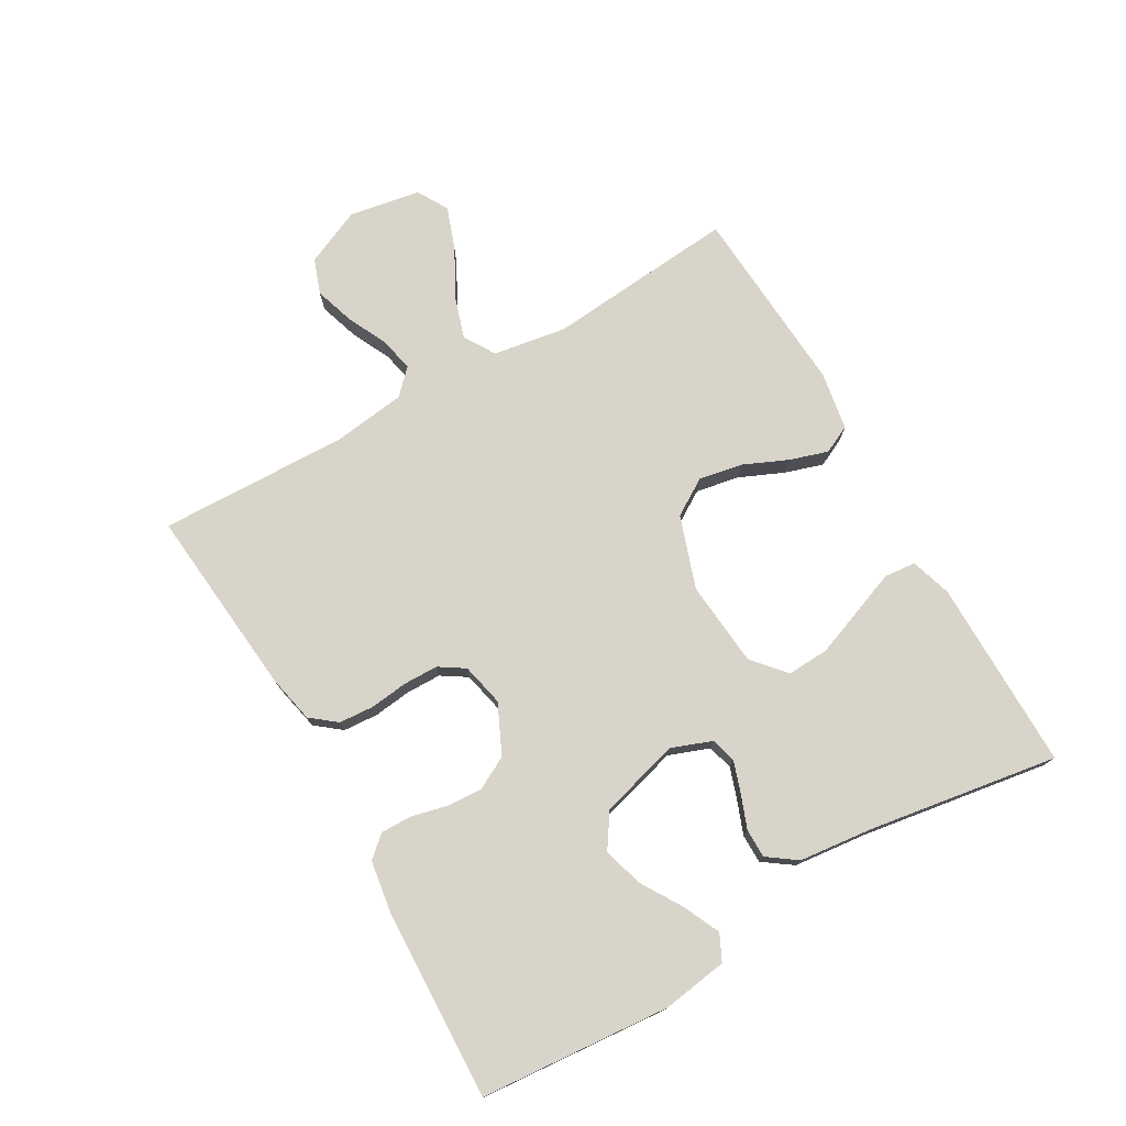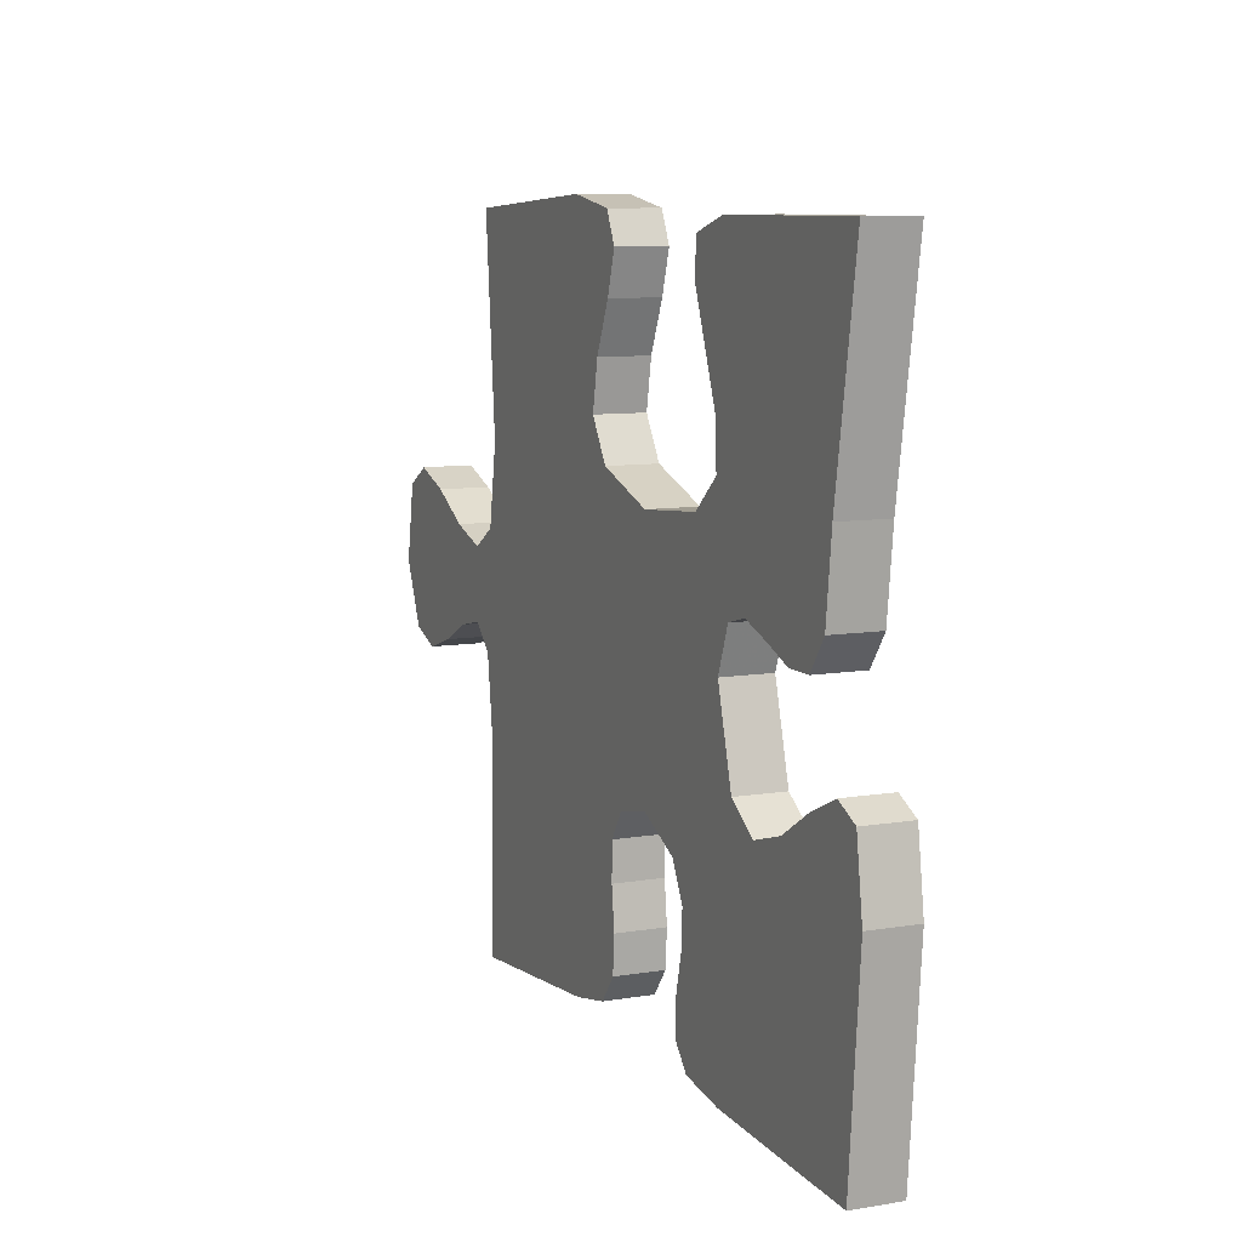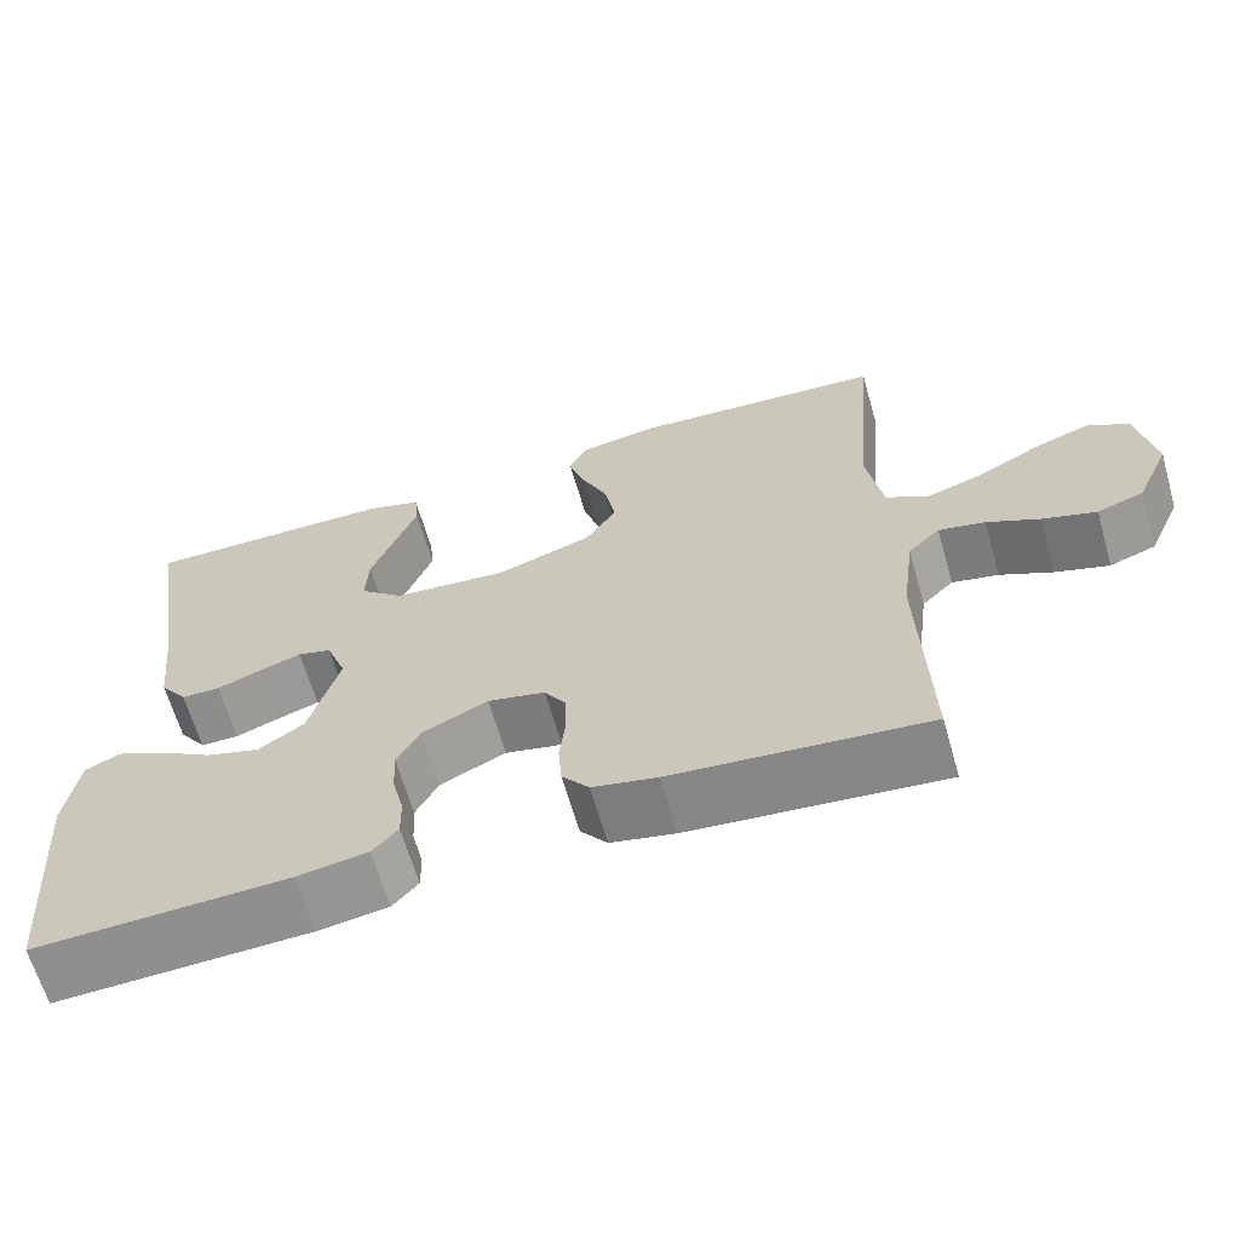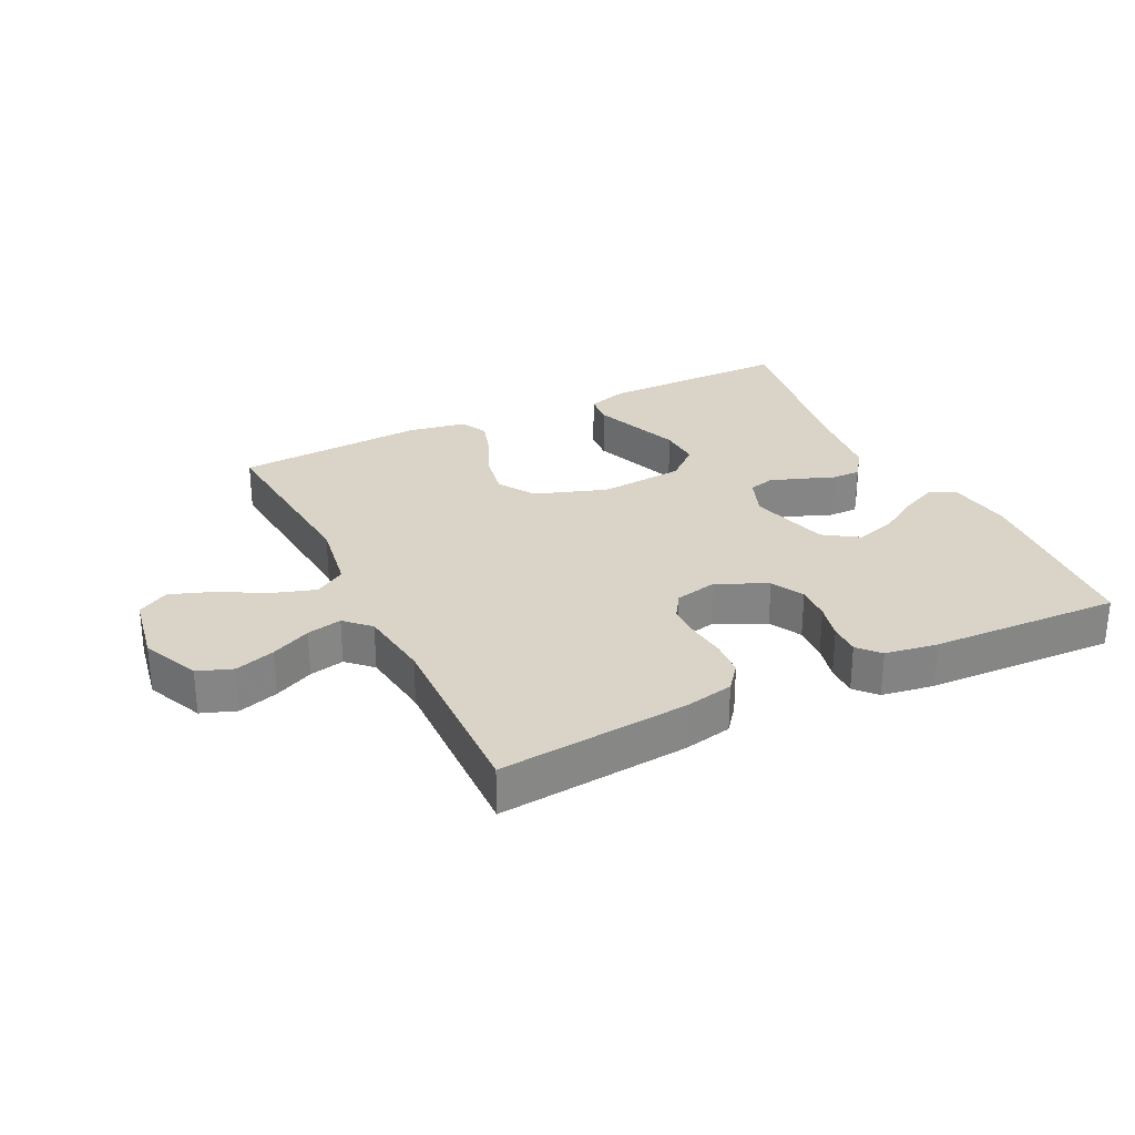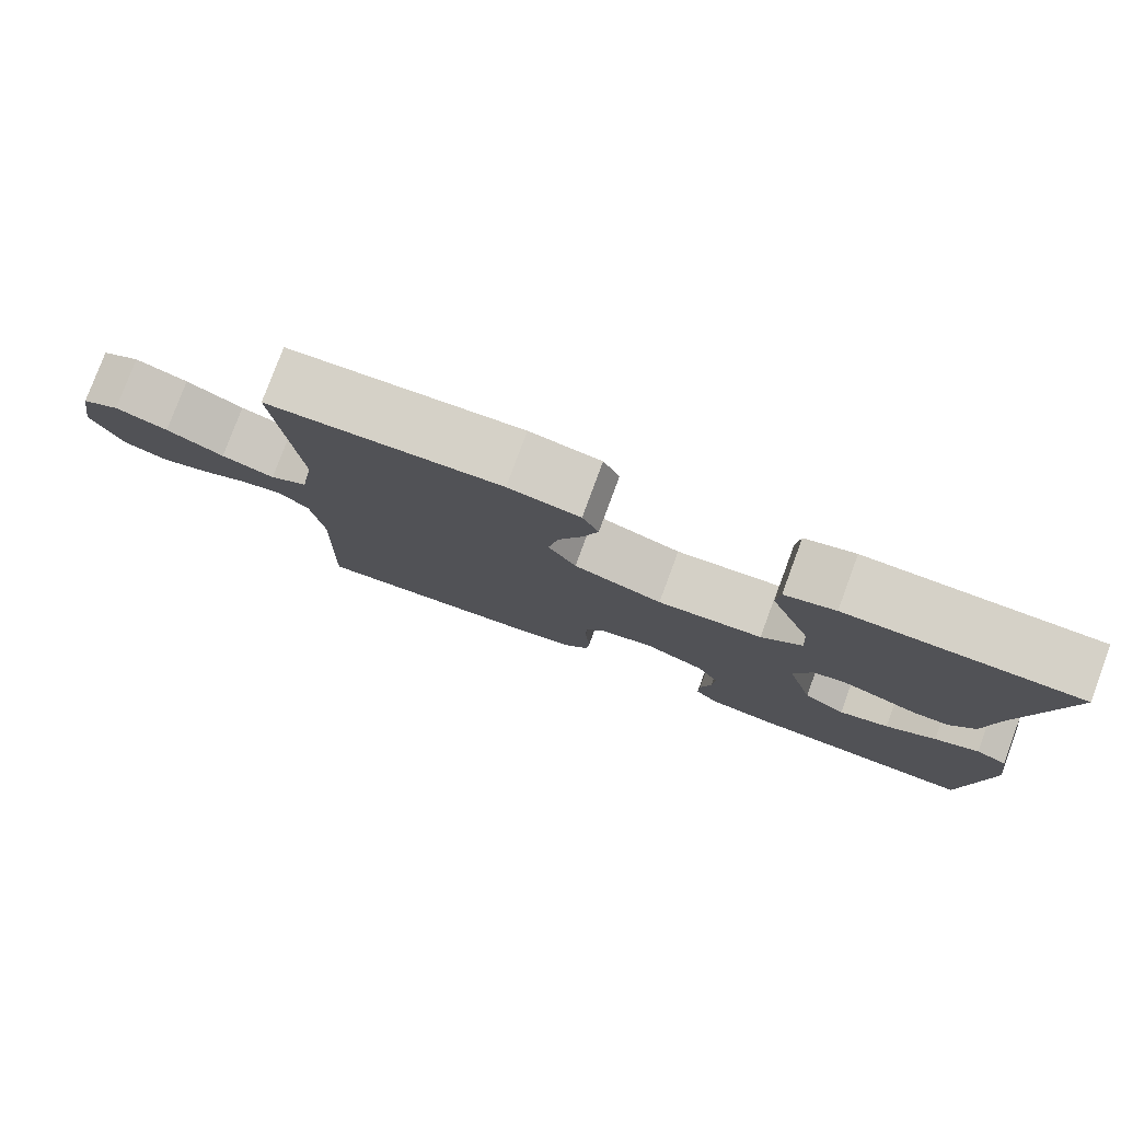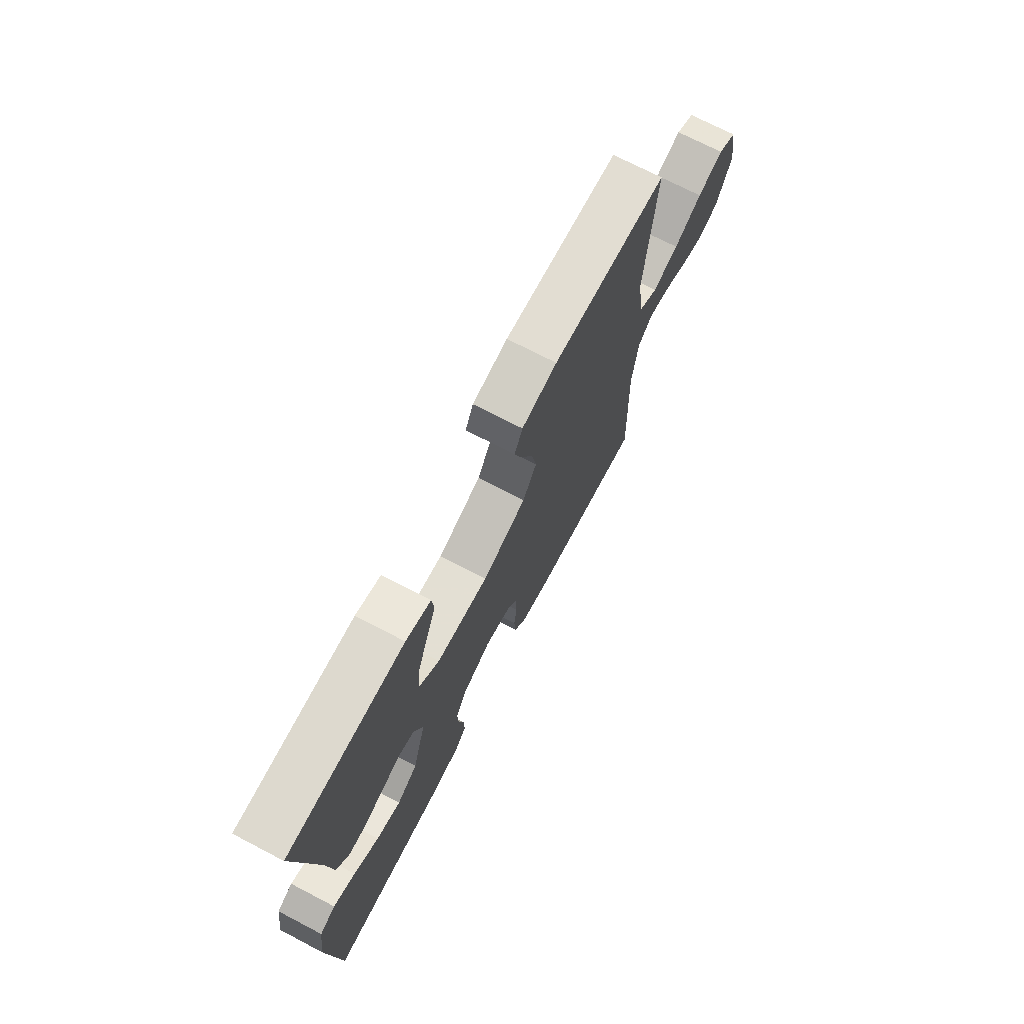
<metadata>
{"format":"obj","ext":"obj","renderer":"f3d","projection":"perspective","resolution":1024,"background":"white","views":[{"elev":75.7,"azim":-120.0,"up":"+Y"},{"elev":9.2,"azim":-113.8,"up":"+Z"},{"elev":-64.5,"azim":16.1,"up":"+Z"},{"elev":28.6,"azim":153.9,"up":"+Y"},{"elev":79.0,"azim":-159.7,"up":"+Z"},{"elev":72.0,"azim":-62.5,"up":"+Z"}]}
</metadata>
<code>
v 0.5 0.07 -0.5
v 0.2 0.07 -0.472
v 0.124 0.07 -0.456
v 0.092 0.07 -0.416
v 0.088 0.07 -0.361
v 0.095 0.07 -0.301
v 0.094 0.07 -0.246
v 0.068 0.07 -0.206
v 0 0.07 -0.191
v -0.078 0.07 -0.228
v -0.105 0.07 -0.279
v -0.102 0.07 -0.335
v -0.088 0.07 -0.392
v -0.087 0.07 -0.441
v -0.117 0.07 -0.475
v -0.2 0.07 -0.488
v -0.5 0.07 -0.5
v -0.525 0.07 -0.2
v -0.51 0.07 -0.097
v -0.469 0.07 -0.077
v -0.412 0.07 -0.103
v -0.347 0.07 -0.143
v -0.283 0.07 -0.162
v -0.229 0.07 -0.126
v -0.194 0.07 0
v -0.218 0.07 0.064
v -0.258 0.07 0.075
v -0.308 0.07 0.058
v -0.36 0.07 0.038
v -0.406 0.07 0.038
v -0.439 0.07 0.084
v -0.452 0.07 0.2
v -0.5 0.07 0.5
v -0.2 0.07 0.499
v -0.135 0.07 0.479
v -0.13 0.07 0.429
v -0.156 0.07 0.36
v -0.184 0.07 0.286
v -0.187 0.07 0.22
v -0.135 0.07 0.175
v 0 0.07 0.163
v 0.114 0.07 0.202
v 0.15 0.07 0.26
v 0.137 0.07 0.329
v 0.106 0.07 0.399
v 0.087 0.07 0.459
v 0.108 0.07 0.503
v 0.2 0.07 0.519
v 0.5 0.07 0.5
v 0.474 0.07 0.2
v 0.493 0.07 0.084
v 0.542 0.07 0.054
v 0.61 0.07 0.076
v 0.683 0.07 0.116
v 0.75 0.07 0.14
v 0.799 0.07 0.112
v 0.819 0.07 0
v 0.779 0.07 -0.09
v 0.724 0.07 -0.11
v 0.661 0.07 -0.09
v 0.599 0.07 -0.06
v 0.544 0.07 -0.048
v 0.506 0.07 -0.085
v 0.491 0.07 -0.2
v 0.5 0 -0.5
v 0.2 0 -0.472
v 0.124 0 -0.456
v 0.092 0 -0.416
v 0.088 0 -0.361
v 0.095 0 -0.301
v 0.094 0 -0.246
v 0.068 0 -0.206
v 0 0 -0.191
v -0.078 0 -0.228
v -0.105 0 -0.279
v -0.102 0 -0.335
v -0.088 0 -0.392
v -0.087 0 -0.441
v -0.117 0 -0.475
v -0.2 0 -0.488
v -0.5 0 -0.5
v -0.525 0 -0.2
v -0.51 0 -0.097
v -0.469 0 -0.077
v -0.412 0 -0.103
v -0.347 0 -0.143
v -0.283 0 -0.162
v -0.229 0 -0.126
v -0.194 0 0
v -0.218 0 0.064
v -0.258 0 0.075
v -0.308 0 0.058
v -0.36 0 0.038
v -0.406 0 0.038
v -0.439 0 0.084
v -0.452 0 0.2
v -0.5 0 0.5
v -0.2 0 0.499
v -0.135 0 0.479
v -0.13 0 0.429
v -0.156 0 0.36
v -0.184 0 0.286
v -0.187 0 0.22
v -0.135 0 0.175
v 0 0 0.163
v 0.114 0 0.202
v 0.15 0 0.26
v 0.137 0 0.329
v 0.106 0 0.399
v 0.087 0 0.459
v 0.108 0 0.503
v 0.2 0 0.519
v 0.5 0 0.5
v 0.474 0 0.2
v 0.493 0 0.084
v 0.542 0 0.054
v 0.61 0 0.076
v 0.683 0 0.116
v 0.75 0 0.14
v 0.799 0 0.112
v 0.819 0 0
v 0.779 0 -0.09
v 0.724 0 -0.11
v 0.661 0 -0.09
v 0.599 0 -0.06
v 0.544 0 -0.048
v 0.506 0 -0.085
v 0.491 0 -0.2
f 58 59 60 61
f 58 61 62
f 57 58 62
f 56 57 62
f 53 54 55 56
f 52 53 56 62
f 51 52 62 63
f 47 48 49 50
f 44 45 46 47
f 43 44 47 50
f 42 43 50 51
f 35 36 37 38
f 33 34 35 38
f 32 33 38 39
f 31 32 39 40
f 28 29 30 31
f 27 28 31 40
f 19 20 21 22
f 19 22 23
f 18 19 23
f 17 18 23
f 16 17 23 24
f 12 13 14 15
f 11 12 15 16
f 3 4 5 6
f 3 6 7
f 64 1 2 3
f 64 3 7
f 63 64 7 8
f 41 42 51 63
f 41 63 8 9
f 26 27 40 41
f 25 26 41 9
f 11 16 24 25
f 10 11 25
f 9 10 25
f 125 124 123 122
f 126 125 122
f 126 122 121
f 126 121 120
f 120 119 118 117
f 126 120 117 116
f 127 126 116 115
f 114 113 112 111
f 111 110 109 108
f 114 111 108 107
f 115 114 107 106
f 102 101 100 99
f 102 99 98 97
f 103 102 97 96
f 104 103 96 95
f 95 94 93 92
f 104 95 92 91
f 86 85 84 83
f 87 86 83
f 87 83 82
f 87 82 81
f 88 87 81 80
f 79 78 77 76
f 80 79 76 75
f 70 69 68 67
f 71 70 67
f 67 66 65 128
f 71 67 128
f 72 71 128 127
f 127 115 106 105
f 73 72 127 105
f 105 104 91 90
f 73 105 90 89
f 89 88 80 75
f 89 75 74
f 89 74 73
f 1 65 66 2
f 2 66 67 3
f 3 67 68 4
f 4 68 69 5
f 5 69 70 6
f 6 70 71 7
f 7 71 72 8
f 8 72 73 9
f 9 73 74 10
f 10 74 75 11
f 11 75 76 12
f 12 76 77 13
f 13 77 78 14
f 14 78 79 15
f 15 79 80 16
f 16 80 81 17
f 17 81 82 18
f 18 82 83 19
f 19 83 84 20
f 20 84 85 21
f 21 85 86 22
f 22 86 87 23
f 23 87 88 24
f 24 88 89 25
f 25 89 90 26
f 26 90 91 27
f 27 91 92 28
f 28 92 93 29
f 29 93 94 30
f 30 94 95 31
f 31 95 96 32
f 32 96 97 33
f 33 97 98 34
f 34 98 99 35
f 35 99 100 36
f 36 100 101 37
f 37 101 102 38
f 38 102 103 39
f 39 103 104 40
f 40 104 105 41
f 41 105 106 42
f 42 106 107 43
f 43 107 108 44
f 44 108 109 45
f 45 109 110 46
f 46 110 111 47
f 47 111 112 48
f 48 112 113 49
f 49 113 114 50
f 50 114 115 51
f 51 115 116 52
f 52 116 117 53
f 53 117 118 54
f 54 118 119 55
f 55 119 120 56
f 56 120 121 57
f 57 121 122 58
f 58 122 123 59
f 59 123 124 60
f 60 124 125 61
f 61 125 126 62
f 62 126 127 63
f 63 127 128 64
f 64 128 65 1

</code>
